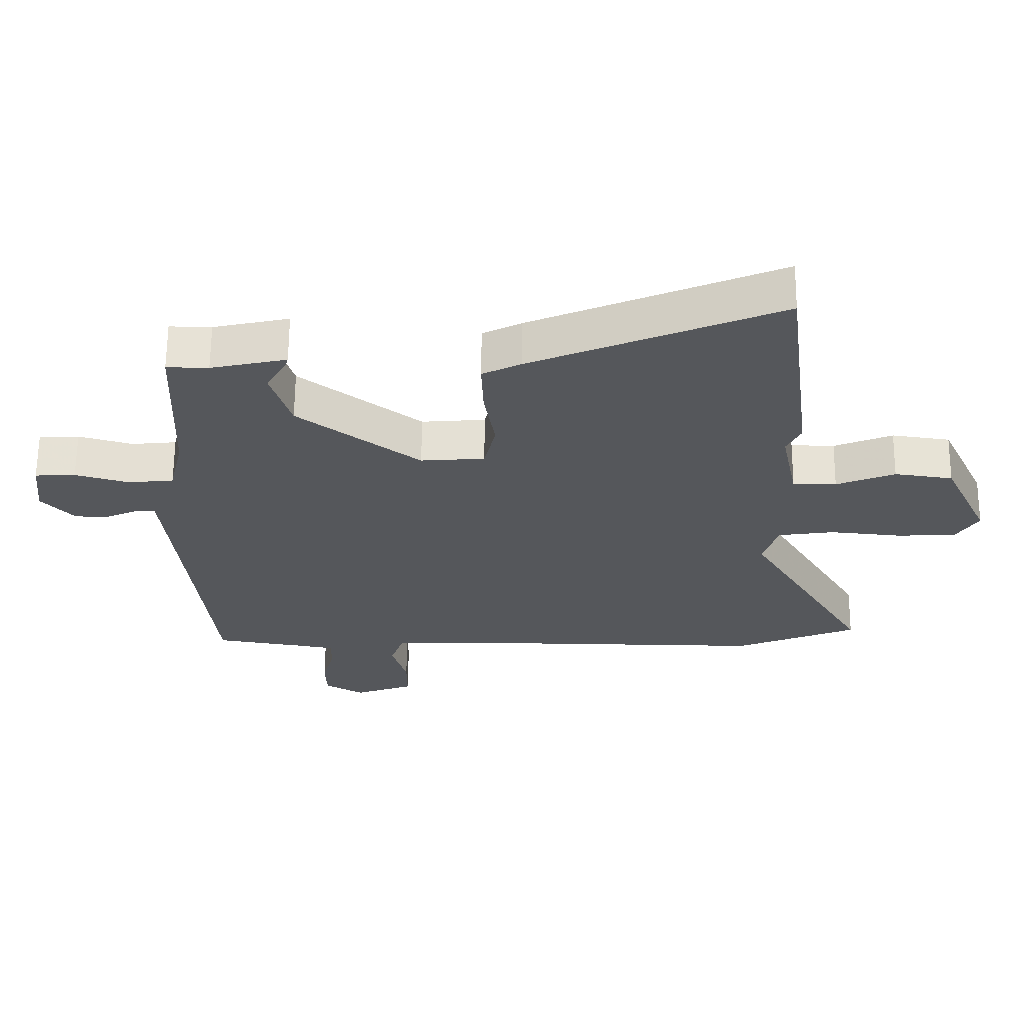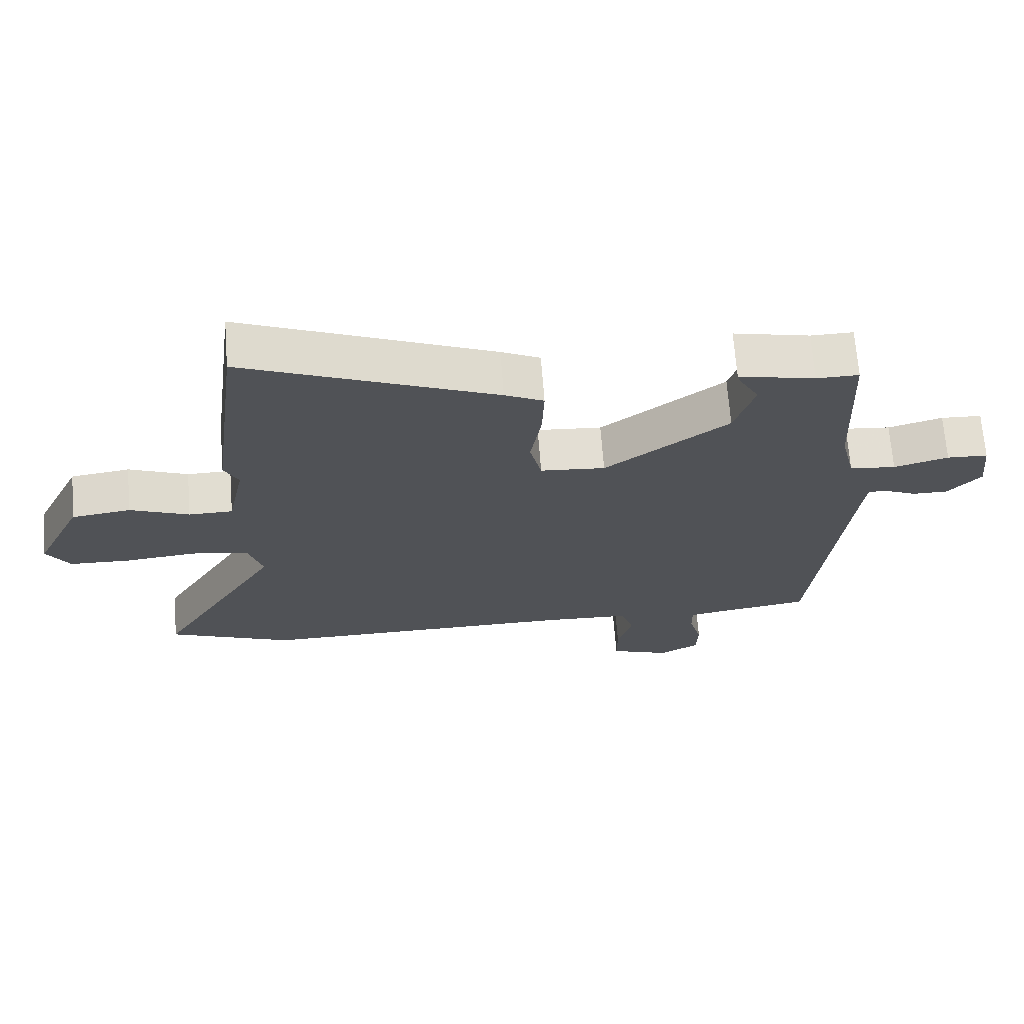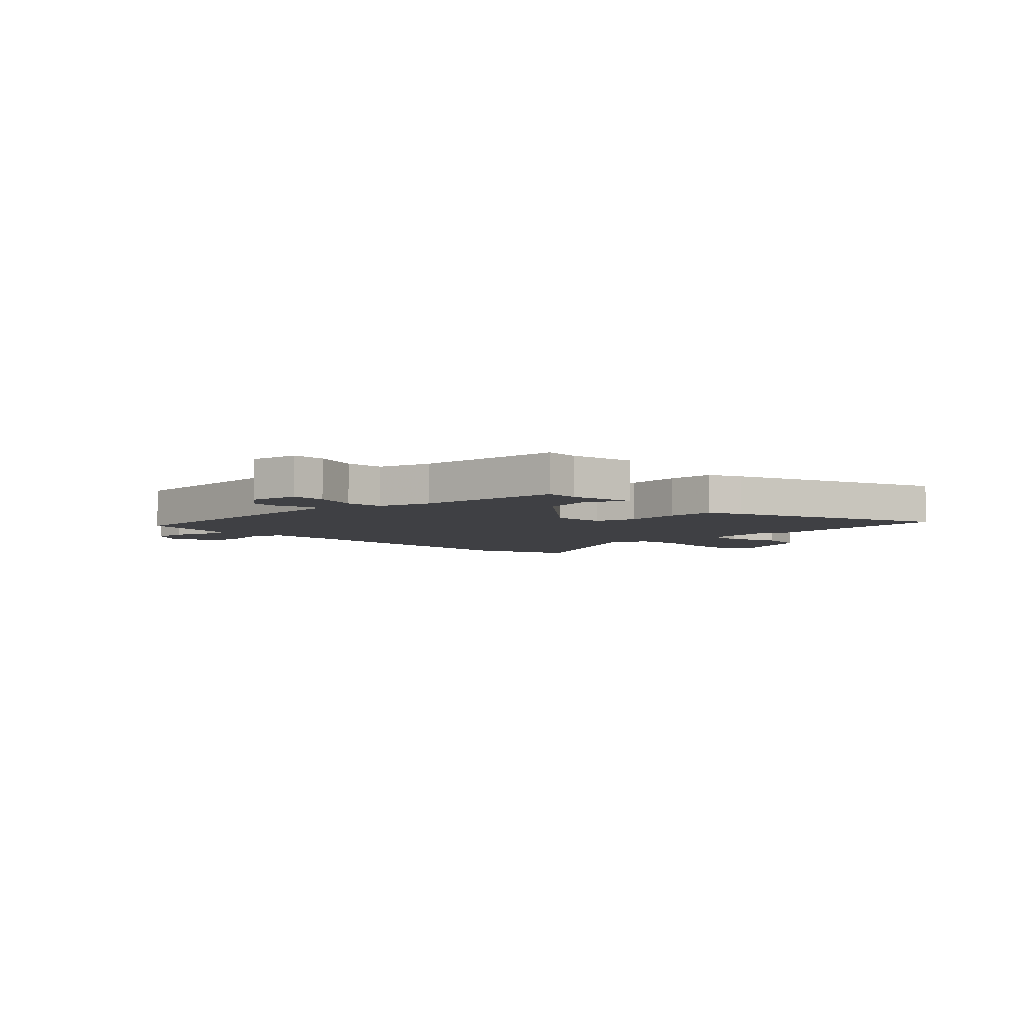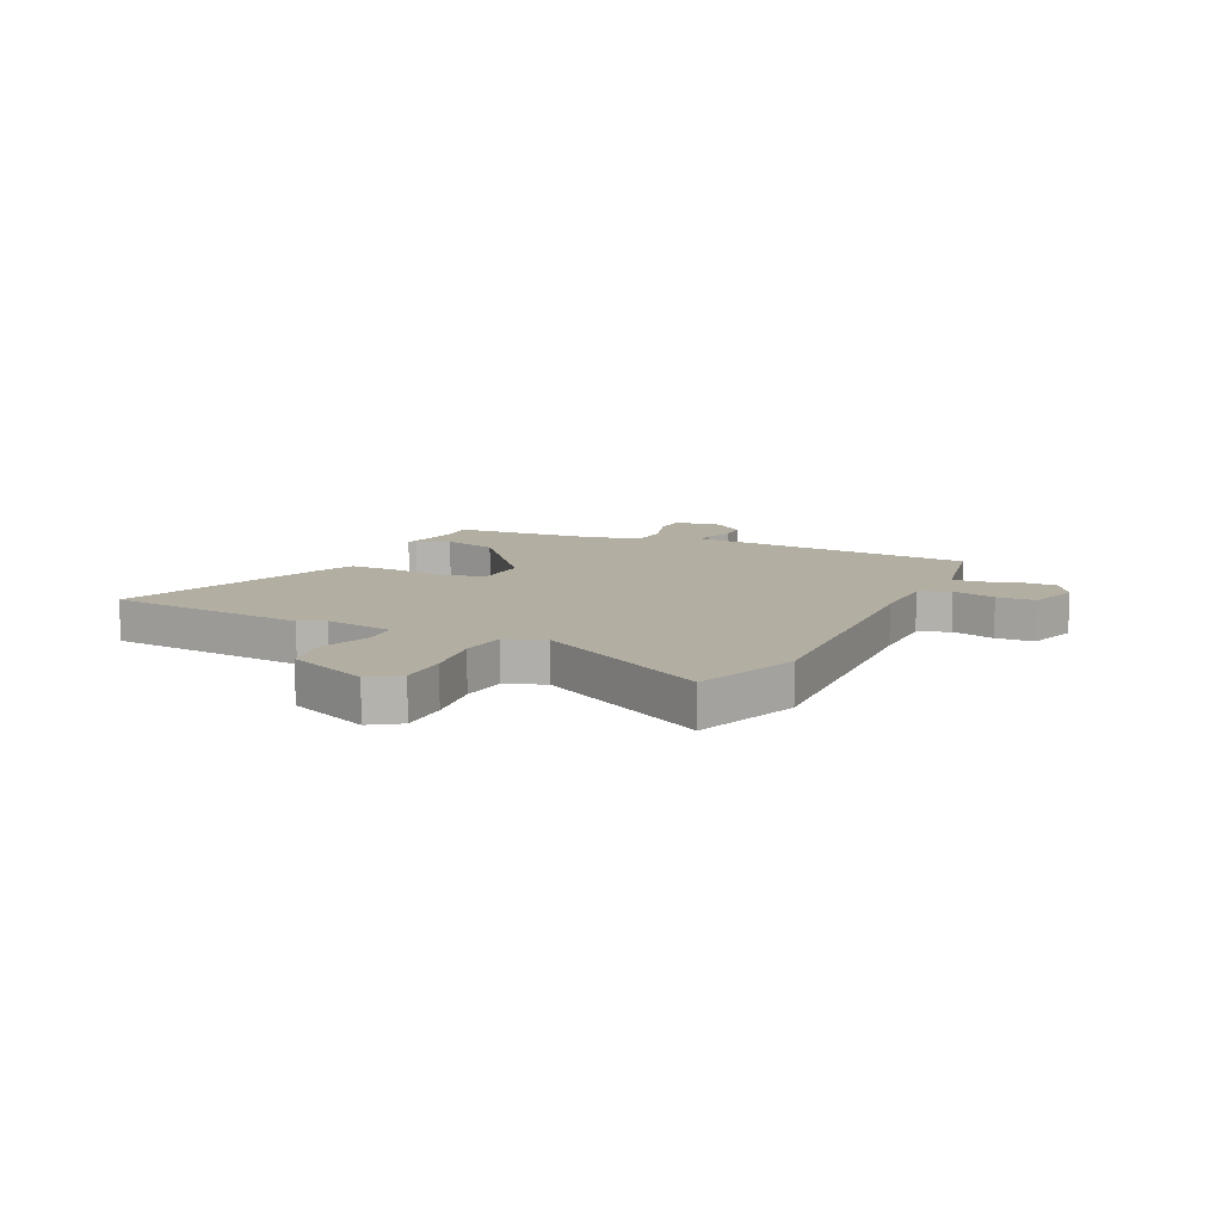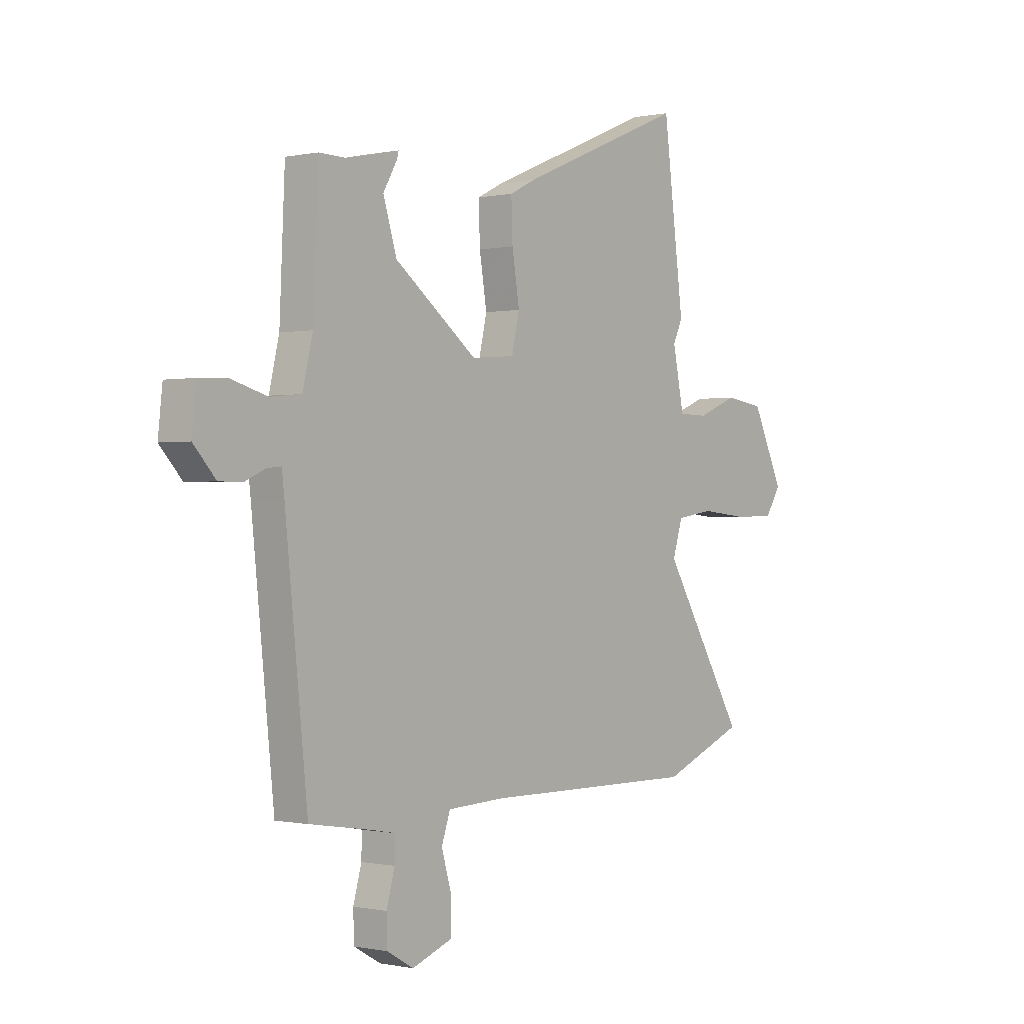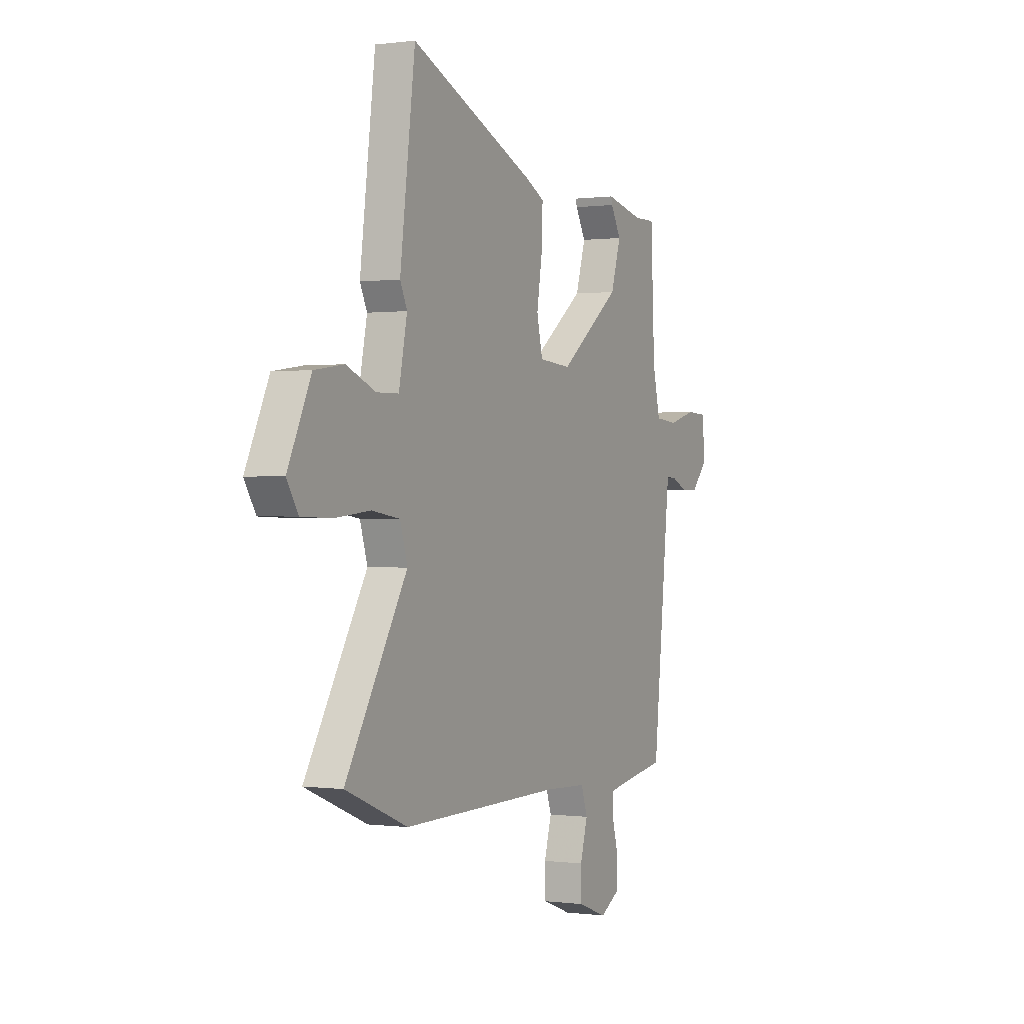
<metadata>
{"format":"obj","ext":"obj","renderer":"f3d","projection":"perspective","resolution":1024,"background":"white","views":[{"elev":63.5,"azim":0.5,"up":"+Z"},{"elev":68.5,"azim":175.6,"up":"+Z"},{"elev":-5.0,"azim":-48.3,"up":"+Y"},{"elev":10.7,"azim":113.4,"up":"+Y"},{"elev":-0.3,"azim":-51.4,"up":"+Z"},{"elev":0.2,"azim":116.5,"up":"+Z"}]}
</metadata>
<code>
v -0.438 0.07 0.516
v -0.373 0.07 0.515
v -0.255 0.07 0.541
v -0.259 0.07 0.526
v -0.291 0.07 0.47
v -0.26 0.07 0.37
v -0.07 0.07 0.226
v 0.03 0.07 0.234
v 0.048 0.07 0.312
v 0.031 0.07 0.416
v 0.028 0.07 0.503
v 0.088 0.07 0.533
v 0.475 0.07 0.696
v 0.522 0.07 0.328
v 0.5 0.07 0.282
v 0.526 0.07 0.156
v 0.594 0.07 0.155
v 0.685 0.07 0.192
v 0.776 0.07 0.179
v 0.848 0.07 0.028
v 0.813 0.07 -0.028
v 0.72 0.07 -0.031
v 0.609 0.07 -0.02
v 0.522 0.07 -0.033
v 0.499 0.07 -0.107
v 0.69 0.07 -0.423
v 0.498 0.07 -0.501
v 0.003 0.07 -0.496
v -0.13 0.07 -0.502
v -0.15 0.07 -0.56
v -0.127 0.07 -0.639
v -0.127 0.07 -0.71
v -0.22 0.07 -0.744
v -0.281 0.07 -0.709
v -0.283 0.07 -0.646
v -0.264 0.07 -0.578
v -0.263 0.07 -0.527
v -0.316 0.07 -0.517
v -0.46 0.07 -0.494
v -0.511 0.07 -0.011
v -0.517 0.07 0.041
v -0.549 0.07 0.038
v -0.596 0.07 0.017
v -0.65 0.07 0.017
v -0.701 0.07 0.073
v -0.691 0.07 0.164
v -0.628 0.07 0.167
v -0.544 0.07 0.143
v -0.473 0.07 0.15
v -0.45 0.07 0.247
v -0.438 0 0.516
v -0.373 0 0.515
v -0.255 0 0.541
v -0.259 0 0.526
v -0.291 0 0.47
v -0.26 0 0.37
v -0.07 0 0.226
v 0.03 0 0.234
v 0.048 0 0.312
v 0.031 0 0.416
v 0.028 0 0.503
v 0.088 0 0.533
v 0.475 0 0.696
v 0.522 0 0.328
v 0.5 0 0.282
v 0.526 0 0.156
v 0.594 0 0.155
v 0.685 0 0.192
v 0.776 0 0.179
v 0.848 0 0.028
v 0.813 0 -0.028
v 0.72 0 -0.031
v 0.609 0 -0.02
v 0.522 0 -0.033
v 0.499 0 -0.107
v 0.69 0 -0.423
v 0.498 0 -0.501
v 0.003 0 -0.496
v -0.13 0 -0.502
v -0.15 0 -0.56
v -0.127 0 -0.639
v -0.127 0 -0.71
v -0.22 0 -0.744
v -0.281 0 -0.709
v -0.283 0 -0.646
v -0.264 0 -0.578
v -0.263 0 -0.527
v -0.316 0 -0.517
v -0.46 0 -0.494
v -0.511 0 -0.011
v -0.517 0 0.041
v -0.549 0 0.038
v -0.596 0 0.017
v -0.65 0 0.017
v -0.701 0 0.073
v -0.691 0 0.164
v -0.628 0 0.167
v -0.544 0 0.143
v -0.473 0 0.15
v -0.45 0 0.247
f 46 47 48
f 45 46 48
f 44 45 48
f 43 44 48
f 42 43 48
f 41 42 48 49
f 40 41 49
f 40 49 50
f 39 40 50
f 38 39 50
f 34 35 36
f 33 34 36
f 32 33 36
f 31 32 36
f 30 31 36
f 29 30 36 37
f 25 26 27 28
f 24 25 28 29
f 21 22 23
f 20 21 23
f 19 20 23
f 18 19 23
f 17 18 23
f 16 17 23 24
f 29 37 38
f 24 29 38
f 16 24 38
f 15 16 38
f 13 14 15
f 12 13 15
f 11 12 15
f 10 11 15
f 9 10 15
f 2 3 4 5
f 2 5 6
f 1 2 6
f 50 1 6
f 38 50 6 7
f 8 9 15
f 8 15 38
f 7 8 38
f 98 97 96
f 98 96 95
f 98 95 94
f 98 94 93
f 98 93 92
f 99 98 92 91
f 99 91 90
f 100 99 90
f 100 90 89
f 100 89 88
f 86 85 84
f 86 84 83
f 86 83 82
f 86 82 81
f 86 81 80
f 87 86 80 79
f 78 77 76 75
f 79 78 75 74
f 73 72 71
f 73 71 70
f 73 70 69
f 73 69 68
f 73 68 67
f 74 73 67 66
f 88 87 79
f 88 79 74
f 88 74 66
f 88 66 65
f 65 64 63
f 65 63 62
f 65 62 61
f 65 61 60
f 65 60 59
f 55 54 53 52
f 56 55 52
f 56 52 51
f 56 51 100
f 57 56 100 88
f 65 59 58
f 88 65 58
f 88 58 57
f 1 51 52 2
f 2 52 53 3
f 3 53 54 4
f 4 54 55 5
f 5 55 56 6
f 6 56 57 7
f 7 57 58 8
f 8 58 59 9
f 9 59 60 10
f 10 60 61 11
f 11 61 62 12
f 12 62 63 13
f 13 63 64 14
f 14 64 65 15
f 15 65 66 16
f 16 66 67 17
f 17 67 68 18
f 18 68 69 19
f 19 69 70 20
f 20 70 71 21
f 21 71 72 22
f 22 72 73 23
f 23 73 74 24
f 24 74 75 25
f 25 75 76 26
f 26 76 77 27
f 27 77 78 28
f 28 78 79 29
f 29 79 80 30
f 30 80 81 31
f 31 81 82 32
f 32 82 83 33
f 33 83 84 34
f 34 84 85 35
f 35 85 86 36
f 36 86 87 37
f 37 87 88 38
f 38 88 89 39
f 39 89 90 40
f 40 90 91 41
f 41 91 92 42
f 42 92 93 43
f 43 93 94 44
f 44 94 95 45
f 45 95 96 46
f 46 96 97 47
f 47 97 98 48
f 48 98 99 49
f 49 99 100 50
f 50 100 51 1

</code>
